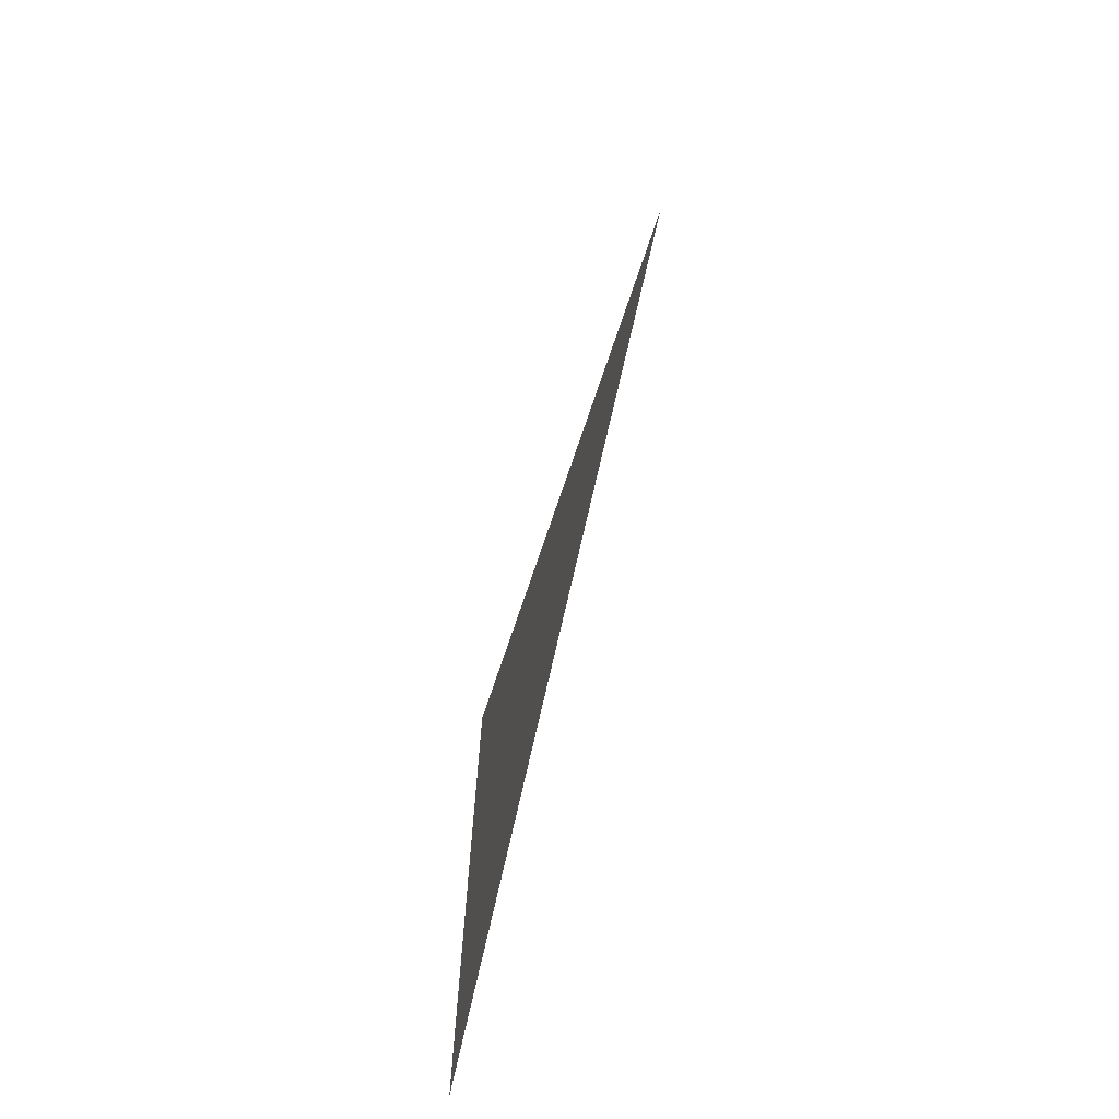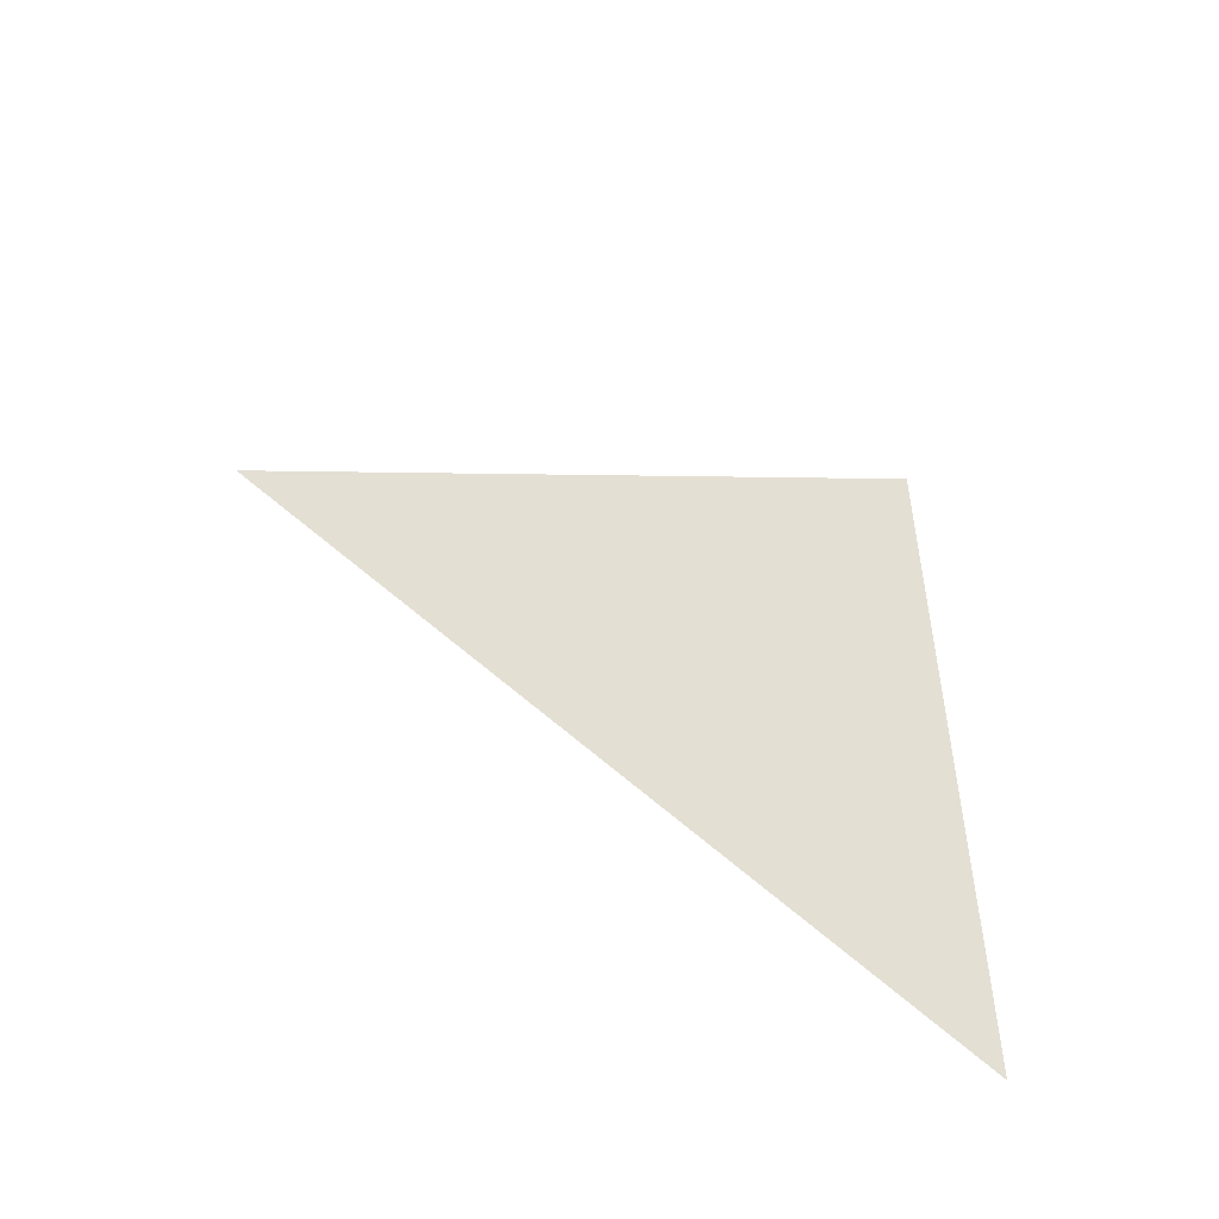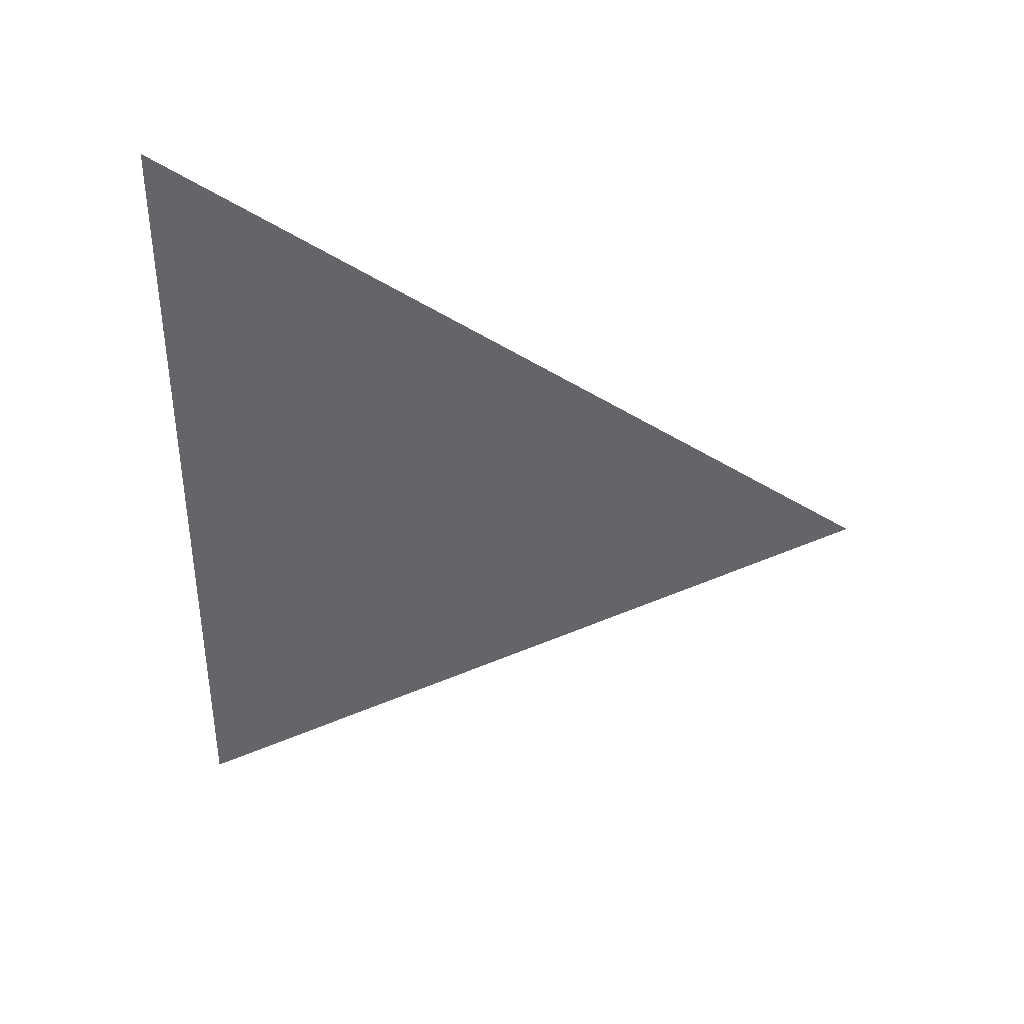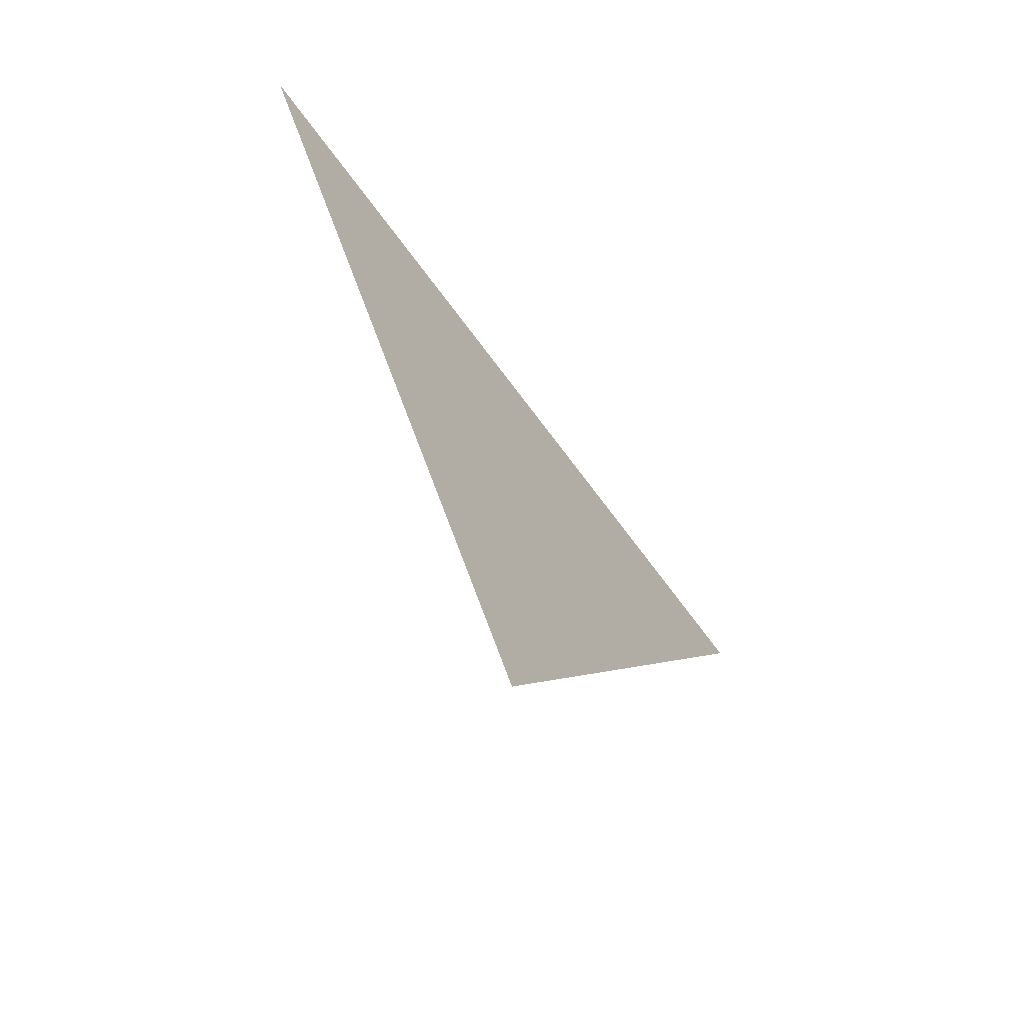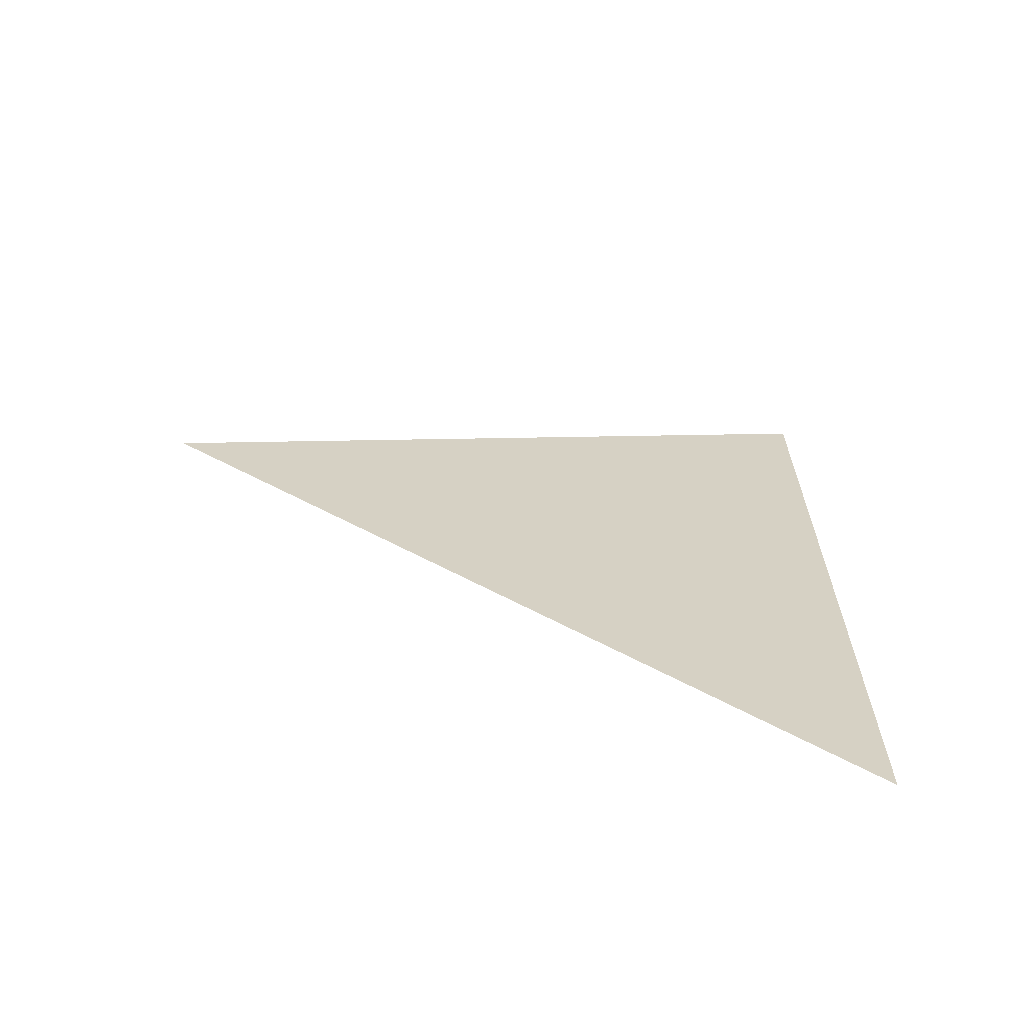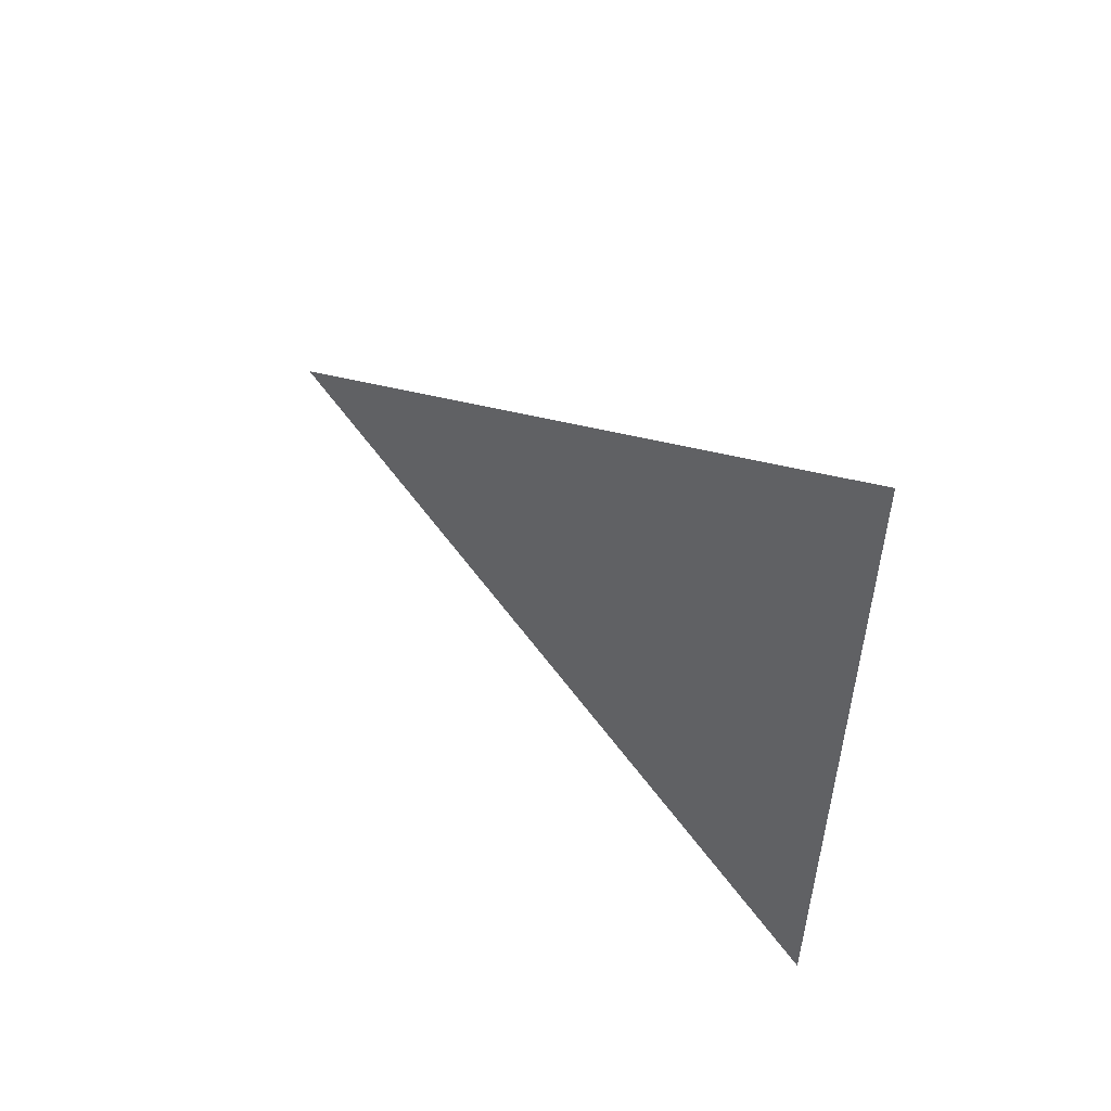
<metadata>
{"format":"obj","ext":"obj","renderer":"f3d","projection":"perspective","resolution":1024,"background":"white","views":[{"elev":-71.2,"azim":-15.3,"up":"+Z"},{"elev":-50.7,"azim":64.3,"up":"+Z"},{"elev":37.9,"azim":-85.3,"up":"+Z"},{"elev":-66.7,"azim":-143.9,"up":"+Y"},{"elev":-65.1,"azim":77.0,"up":"+Z"},{"elev":53.2,"azim":133.1,"up":"+Z"}]}
</metadata>
<code>
v -1.186 -1.81 1.4e-06
v -1.186 -1.735 0.0433
v -1.186 -1.735 -0.0433
g group_50_106102876204288
f 1 2 3

</code>
